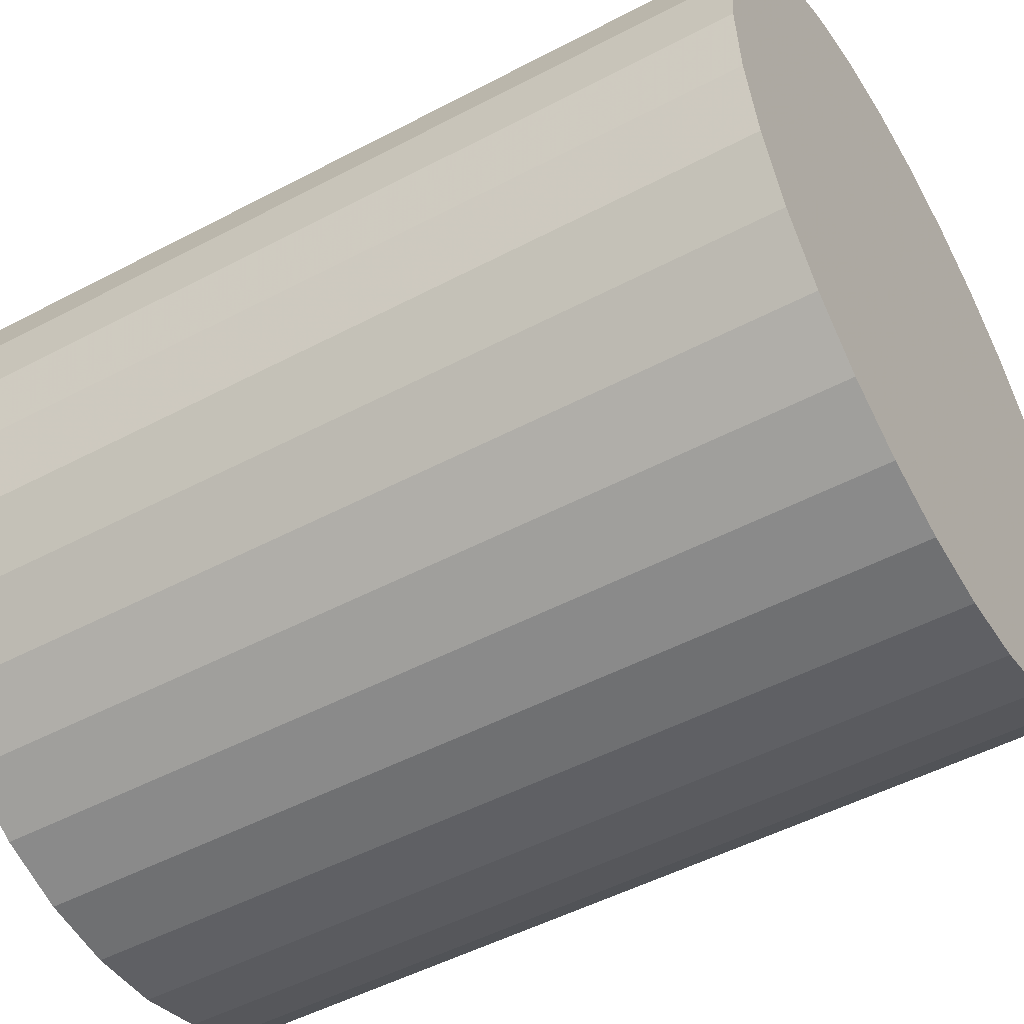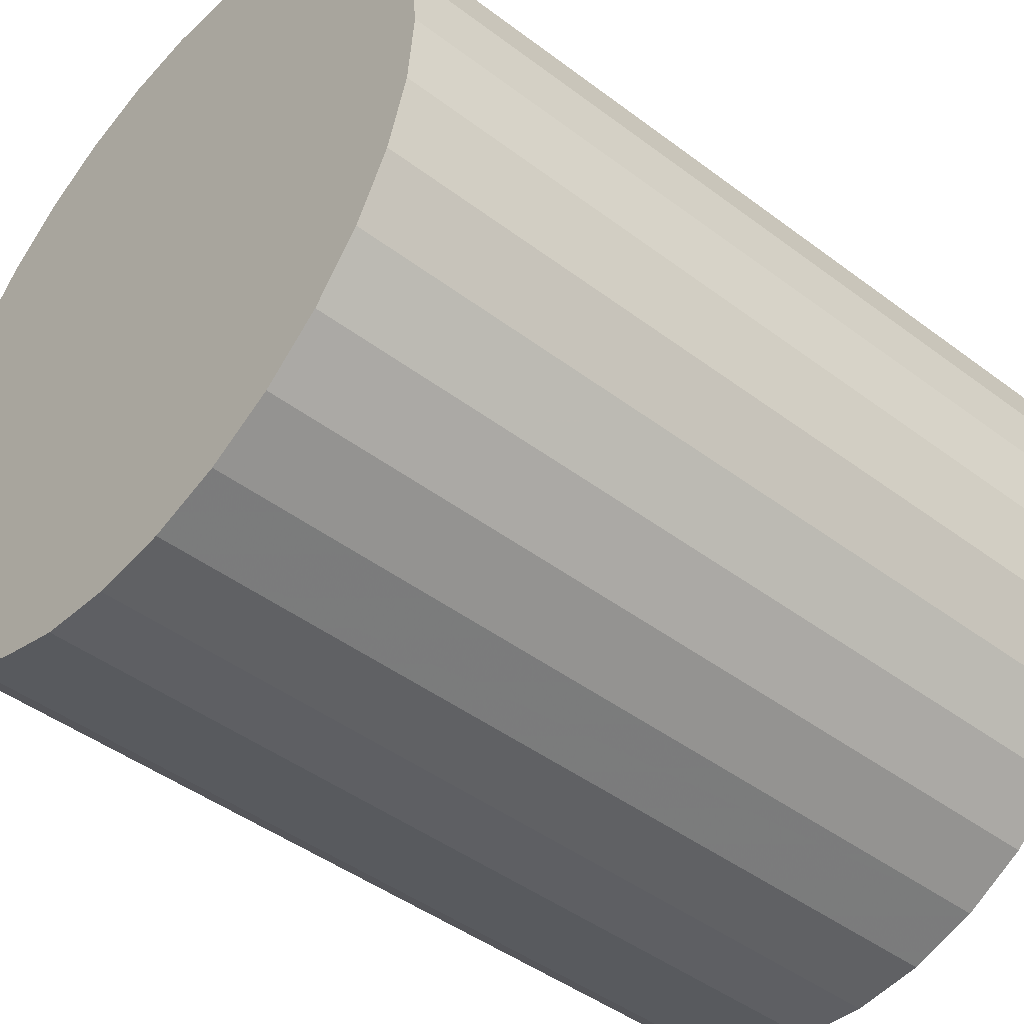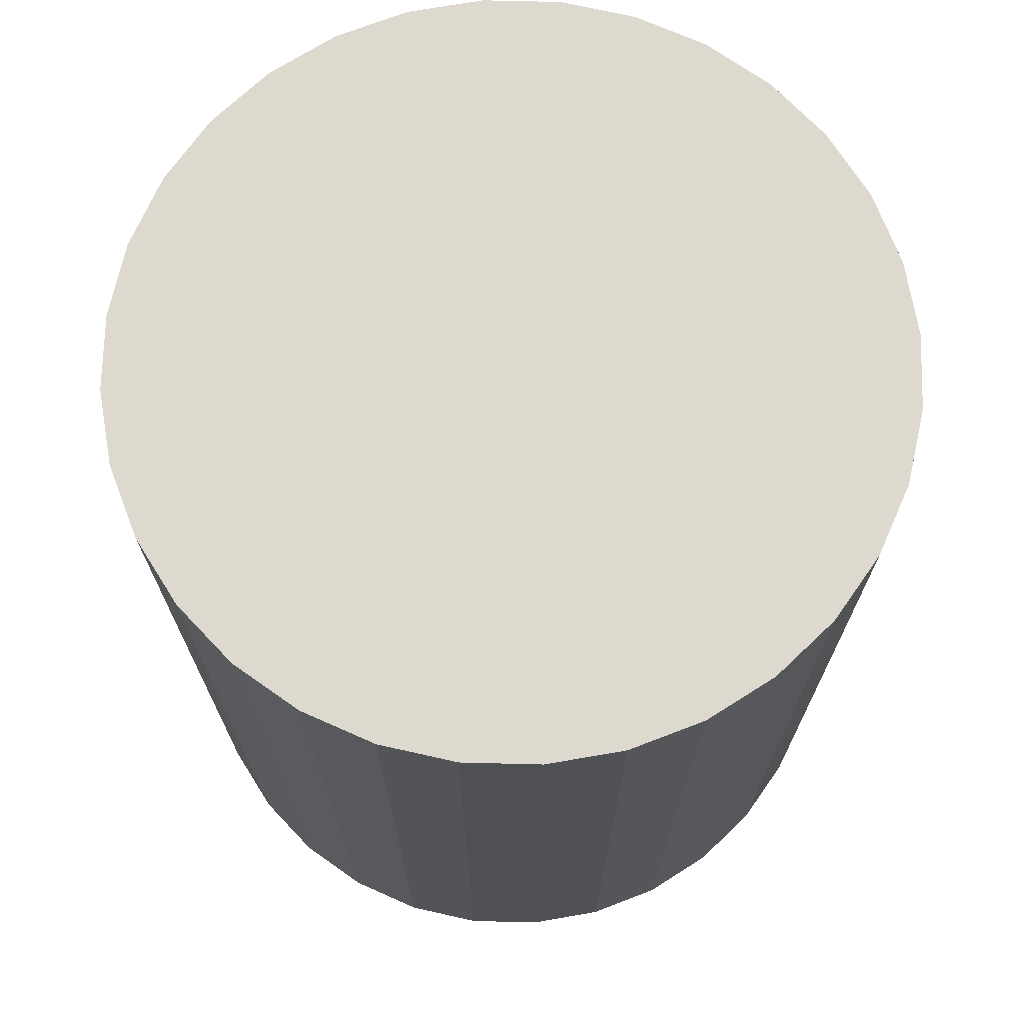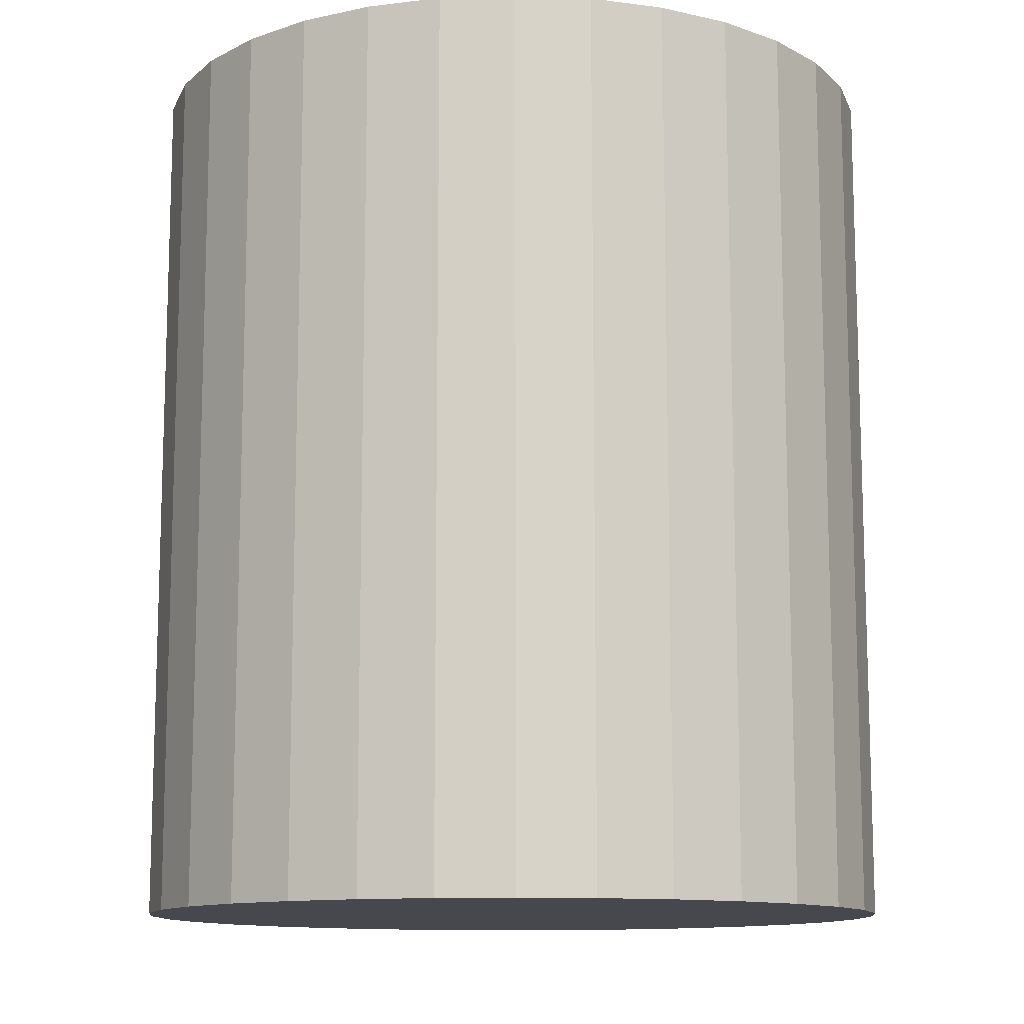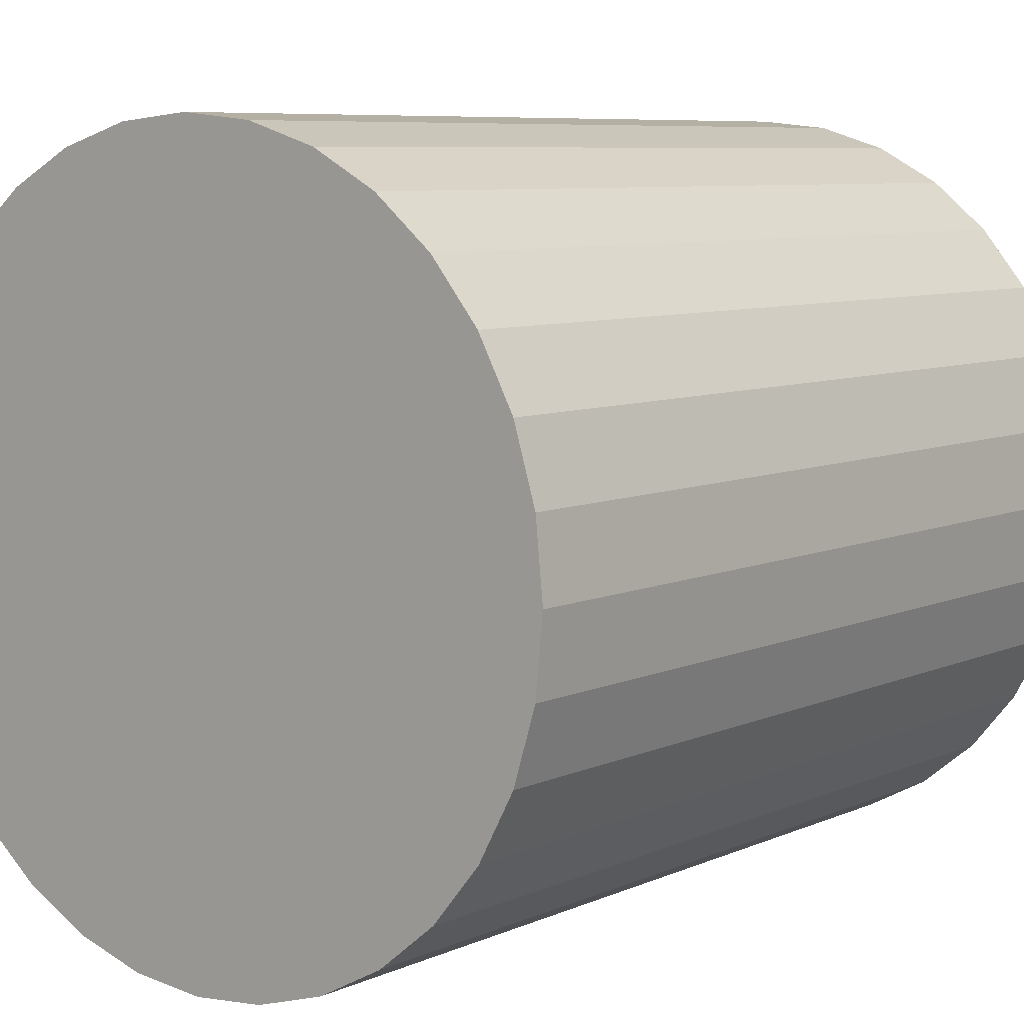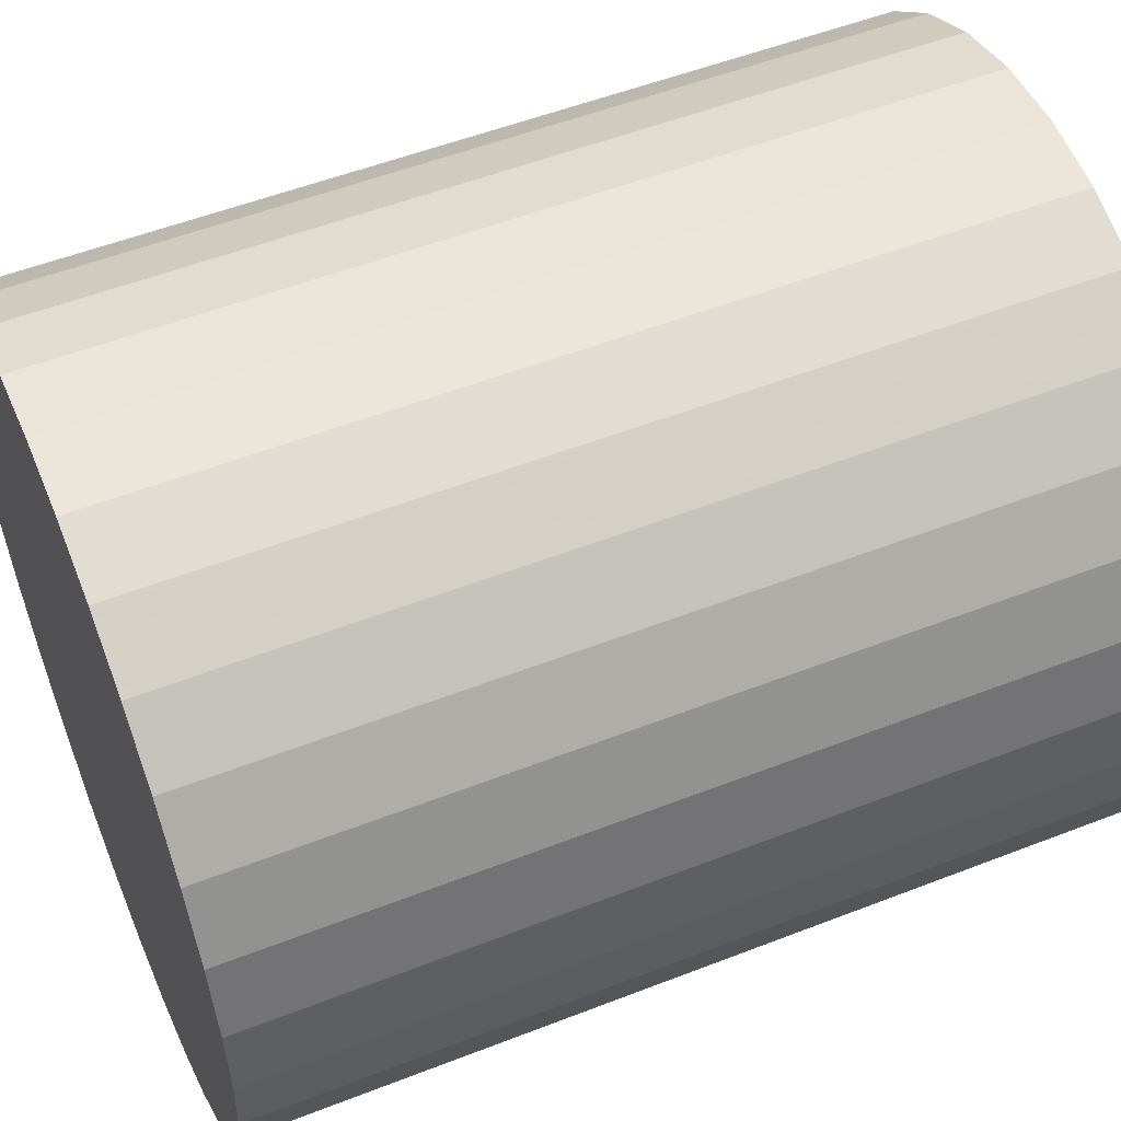
<metadata>
{"format":"obj","ext":"obj","renderer":"f3d","projection":"perspective","resolution":1024,"background":"white","views":[{"elev":-50.3,"azim":120.1,"up":"+Y"},{"elev":-45.3,"azim":49.0,"up":"+Y"},{"elev":71.5,"azim":-94.2,"up":"+Z"},{"elev":-11.9,"azim":179.5,"up":"+Z"},{"elev":7.4,"azim":38.7,"up":"+Y"},{"elev":53.4,"azim":-112.6,"up":"+Y"}]}
</metadata>
<code>
v 0 0 -0.03204
v 0.0279 0 -0.03204
v 0.0279 0 0.03204
v 0 0 0.03204
v 0.02736 0.005443 -0.03204
v 0.02736 0.005443 0.03204
v 0.02578 0.01068 -0.03204
v 0.02578 0.01068 0.03204
v 0.0232 0.0155 -0.03204
v 0.0232 0.0155 0.03204
v 0.01973 0.01973 -0.03204
v 0.01973 0.01973 0.03204
v 0.0155 0.0232 -0.03204
v 0.0155 0.0232 0.03204
v 0.01068 0.02578 -0.03204
v 0.01068 0.02578 0.03204
v 0.005443 0.02736 -0.03204
v 0.005443 0.02736 0.03204
v 0 0.0279 -0.03204
v 0 0.0279 0.03204
v -0.005443 0.02736 -0.03204
v -0.005443 0.02736 0.03204
v -0.01068 0.02578 -0.03204
v -0.01068 0.02578 0.03204
v -0.0155 0.0232 -0.03204
v -0.0155 0.0232 0.03204
v -0.01973 0.01973 -0.03204
v -0.01973 0.01973 0.03204
v -0.0232 0.0155 -0.03204
v -0.0232 0.0155 0.03204
v -0.02578 0.01068 -0.03204
v -0.02578 0.01068 0.03204
v -0.02736 0.005443 -0.03204
v -0.02736 0.005443 0.03204
v -0.0279 0 -0.03204
v -0.0279 0 0.03204
v -0.02736 -0.005443 -0.03204
v -0.02736 -0.005443 0.03204
v -0.02578 -0.01068 -0.03204
v -0.02578 -0.01068 0.03204
v -0.0232 -0.0155 -0.03204
v -0.0232 -0.0155 0.03204
v -0.01973 -0.01973 -0.03204
v -0.01973 -0.01973 0.03204
v -0.0155 -0.0232 -0.03204
v -0.0155 -0.0232 0.03204
v -0.01068 -0.02578 -0.03204
v -0.01068 -0.02578 0.03204
v -0.005443 -0.02736 -0.03204
v -0.005443 -0.02736 0.03204
v -0 -0.0279 -0.03204
v -0 -0.0279 0.03204
v 0.005443 -0.02736 -0.03204
v 0.005443 -0.02736 0.03204
v 0.01068 -0.02578 -0.03204
v 0.01068 -0.02578 0.03204
v 0.0155 -0.0232 -0.03204
v 0.0155 -0.0232 0.03204
v 0.01973 -0.01973 -0.03204
v 0.01973 -0.01973 0.03204
v 0.0232 -0.0155 -0.03204
v 0.0232 -0.0155 0.03204
v 0.02578 -0.01068 -0.03204
v 0.02578 -0.01068 0.03204
v 0.02736 -0.005443 -0.03204
v 0.02736 -0.005443 0.03204
f 2 1 5
f 2 5 3
f 3 5 6
f 3 6 4
f 5 1 7
f 5 7 6
f 6 7 8
f 6 8 4
f 7 1 9
f 7 9 8
f 8 9 10
f 8 10 4
f 9 1 11
f 9 11 10
f 10 11 12
f 10 12 4
f 11 1 13
f 11 13 12
f 12 13 14
f 12 14 4
f 13 1 15
f 13 15 14
f 14 15 16
f 14 16 4
f 15 1 17
f 15 17 16
f 16 17 18
f 16 18 4
f 17 1 19
f 17 19 18
f 18 19 20
f 18 20 4
f 19 1 21
f 19 21 20
f 20 21 22
f 20 22 4
f 21 1 23
f 21 23 22
f 22 23 24
f 22 24 4
f 23 1 25
f 23 25 24
f 24 25 26
f 24 26 4
f 25 1 27
f 25 27 26
f 26 27 28
f 26 28 4
f 27 1 29
f 27 29 28
f 28 29 30
f 28 30 4
f 29 1 31
f 29 31 30
f 30 31 32
f 30 32 4
f 31 1 33
f 31 33 32
f 32 33 34
f 32 34 4
f 33 1 35
f 33 35 34
f 34 35 36
f 34 36 4
f 35 1 37
f 35 37 36
f 36 37 38
f 36 38 4
f 37 1 39
f 37 39 38
f 38 39 40
f 38 40 4
f 39 1 41
f 39 41 40
f 40 41 42
f 40 42 4
f 41 1 43
f 41 43 42
f 42 43 44
f 42 44 4
f 43 1 45
f 43 45 44
f 44 45 46
f 44 46 4
f 45 1 47
f 45 47 46
f 46 47 48
f 46 48 4
f 47 1 49
f 47 49 48
f 48 49 50
f 48 50 4
f 49 1 51
f 49 51 50
f 50 51 52
f 50 52 4
f 51 1 53
f 51 53 52
f 52 53 54
f 52 54 4
f 53 1 55
f 53 55 54
f 54 55 56
f 54 56 4
f 55 1 57
f 55 57 56
f 56 57 58
f 56 58 4
f 57 1 59
f 57 59 58
f 58 59 60
f 58 60 4
f 59 1 61
f 59 61 60
f 60 61 62
f 60 62 4
f 61 1 63
f 61 63 62
f 62 63 64
f 62 64 4
f 63 1 65
f 63 65 64
f 64 65 66
f 64 66 4
f 65 1 2
f 65 2 66
f 66 2 3
f 66 3 4

</code>
